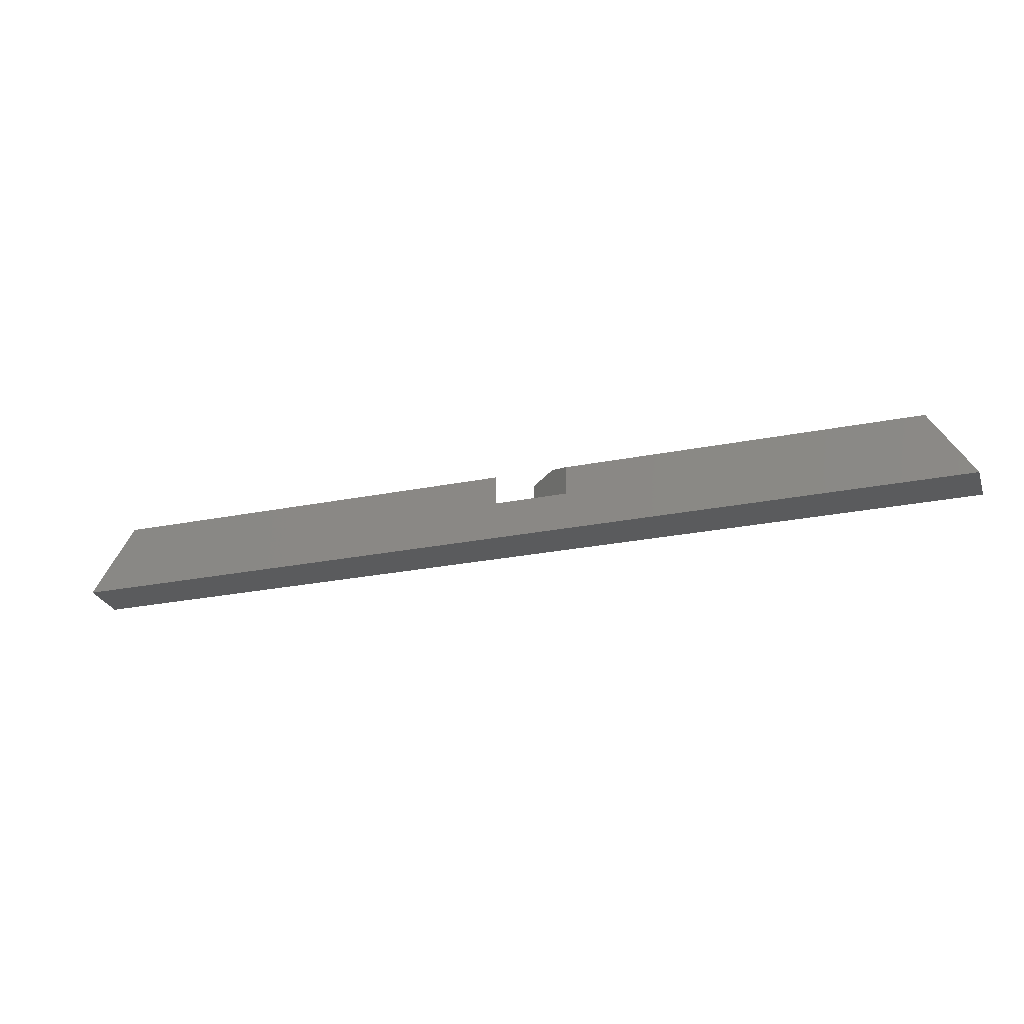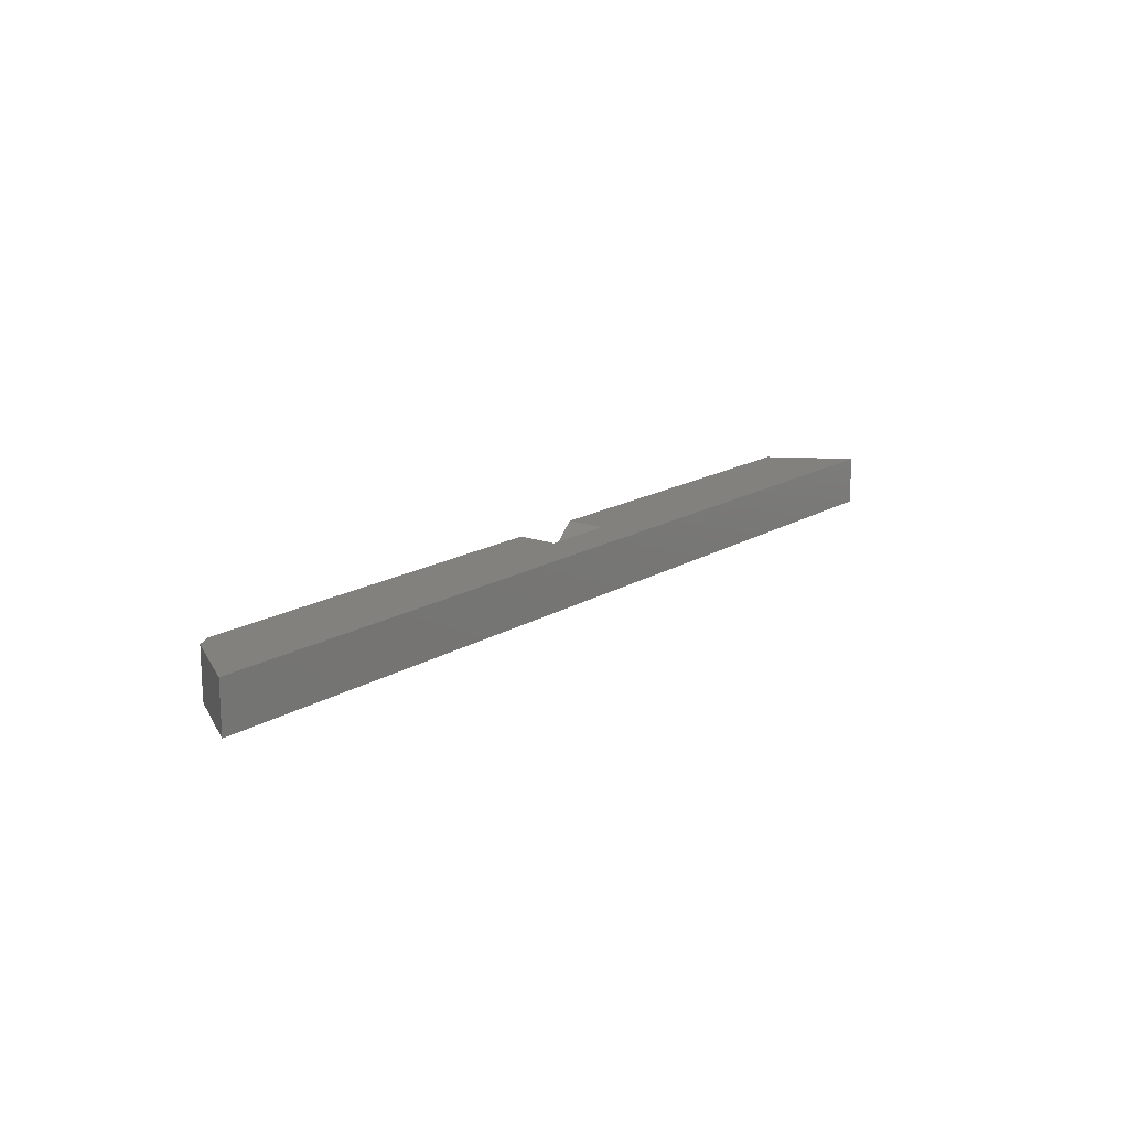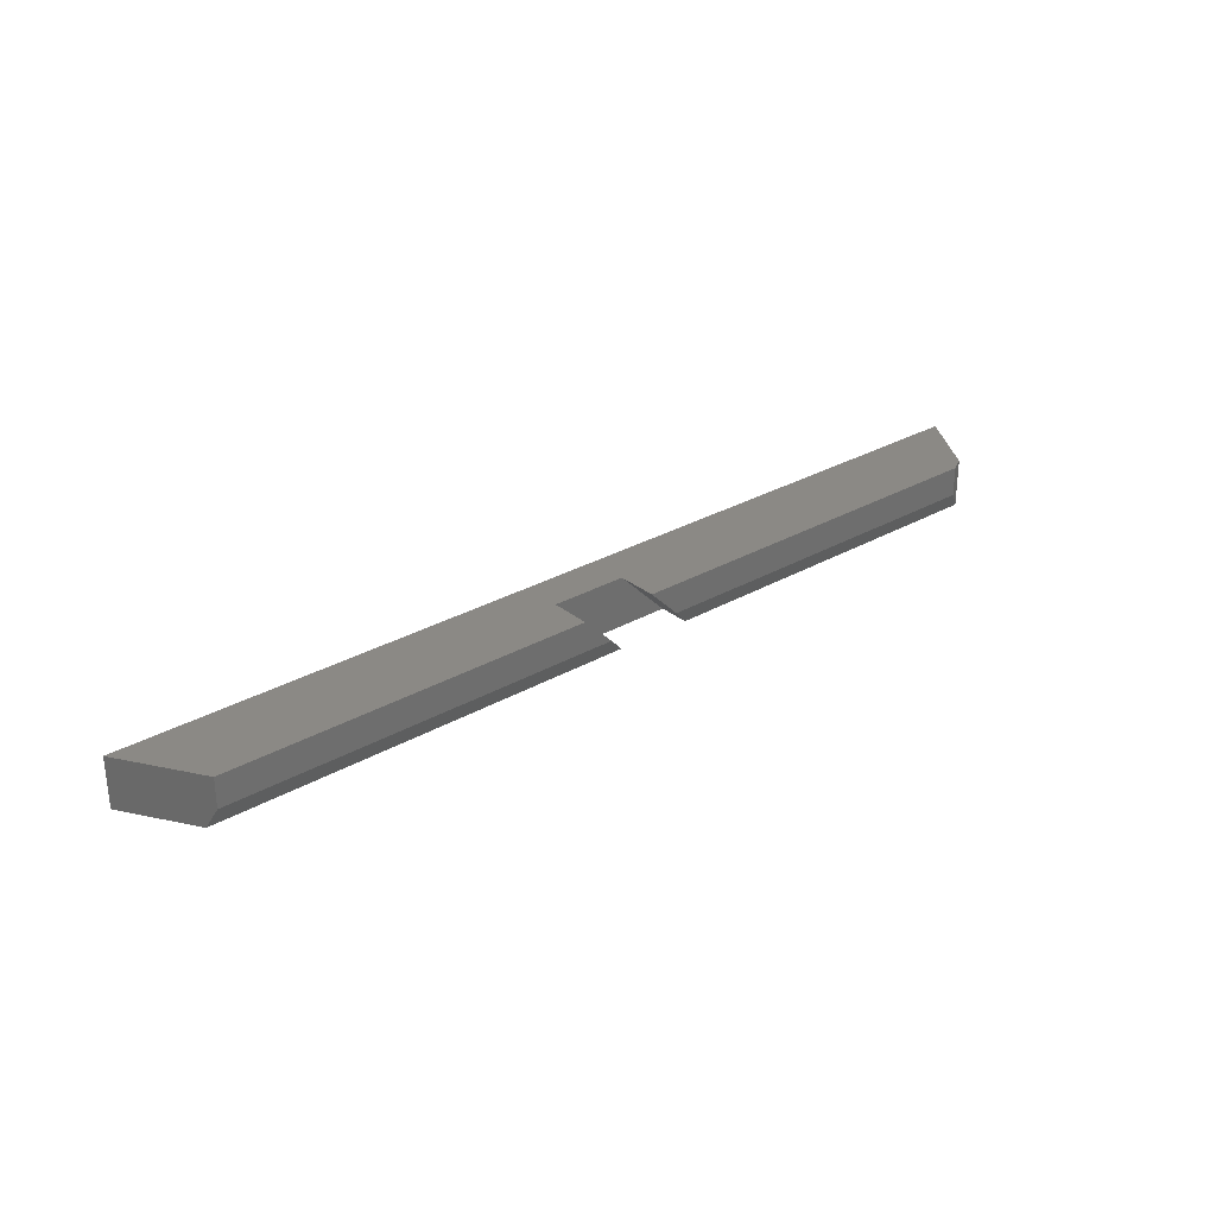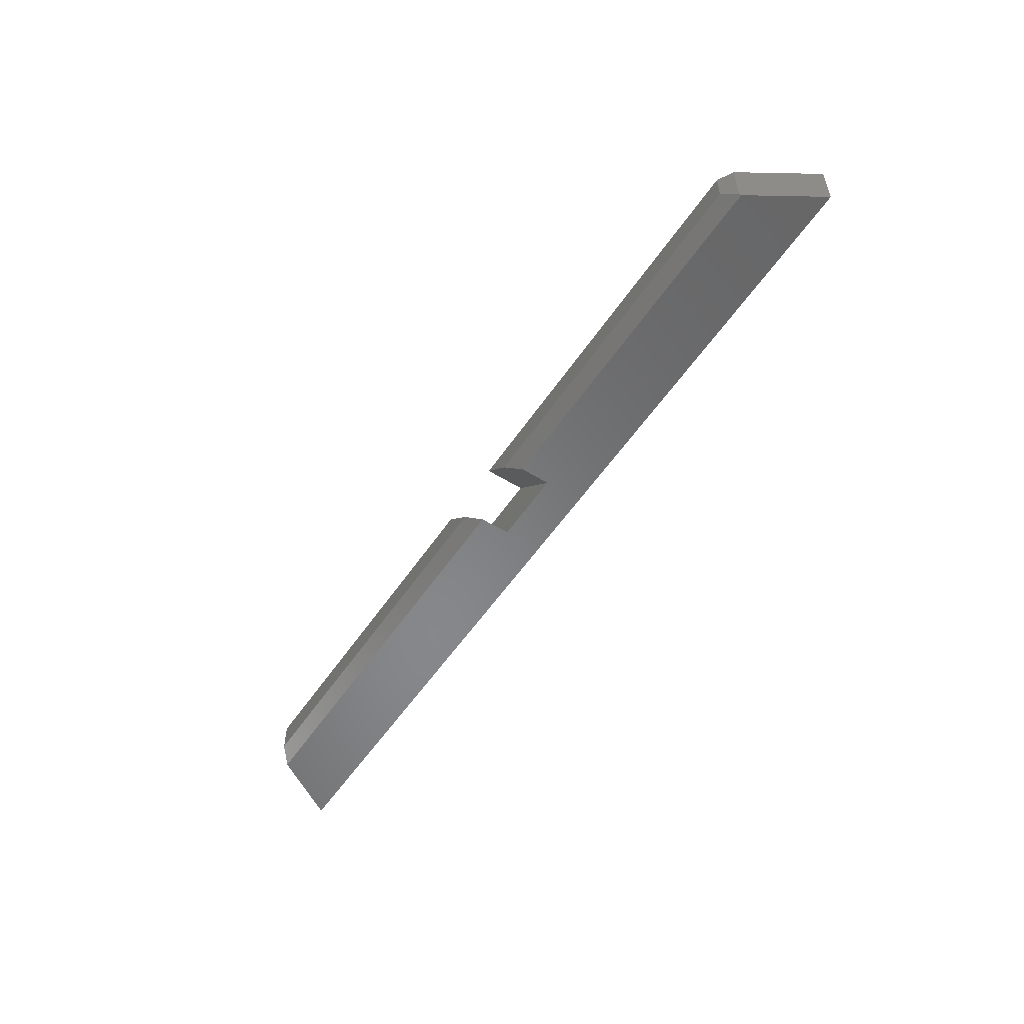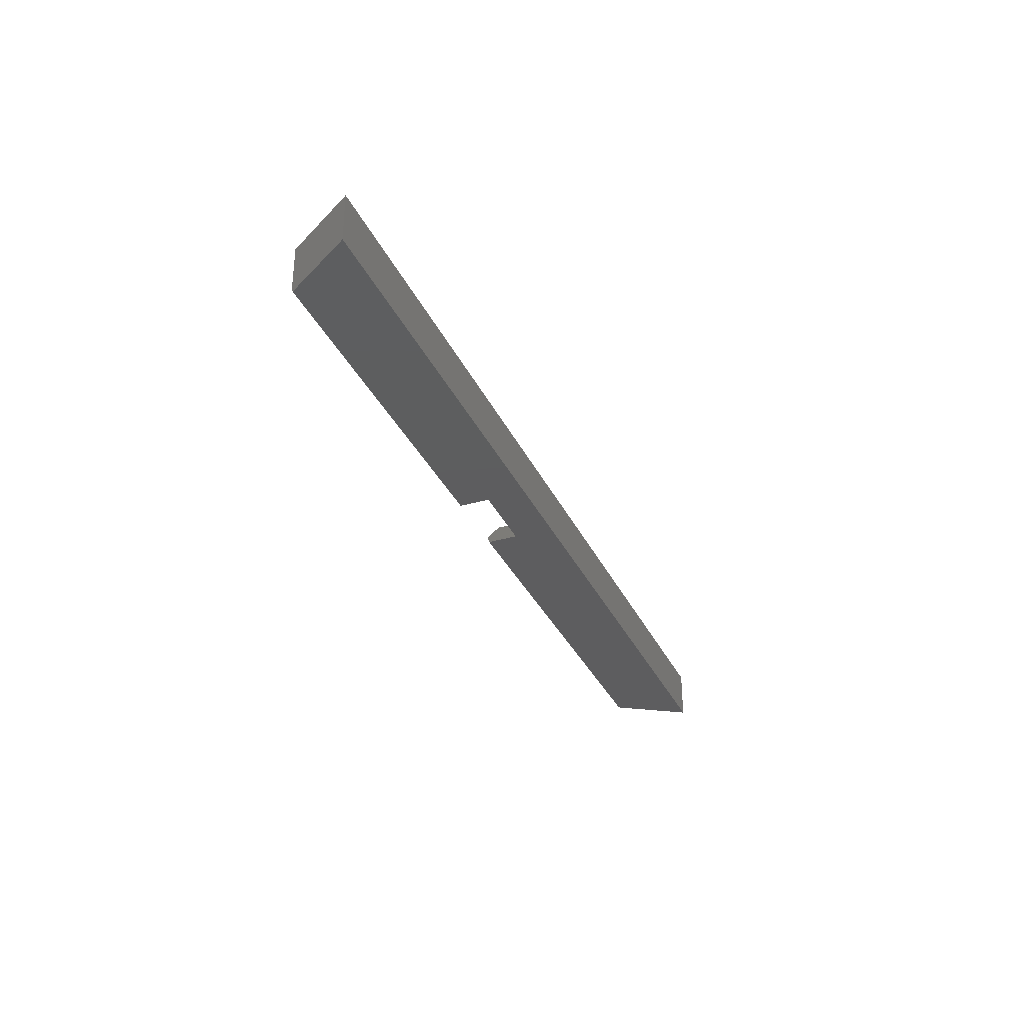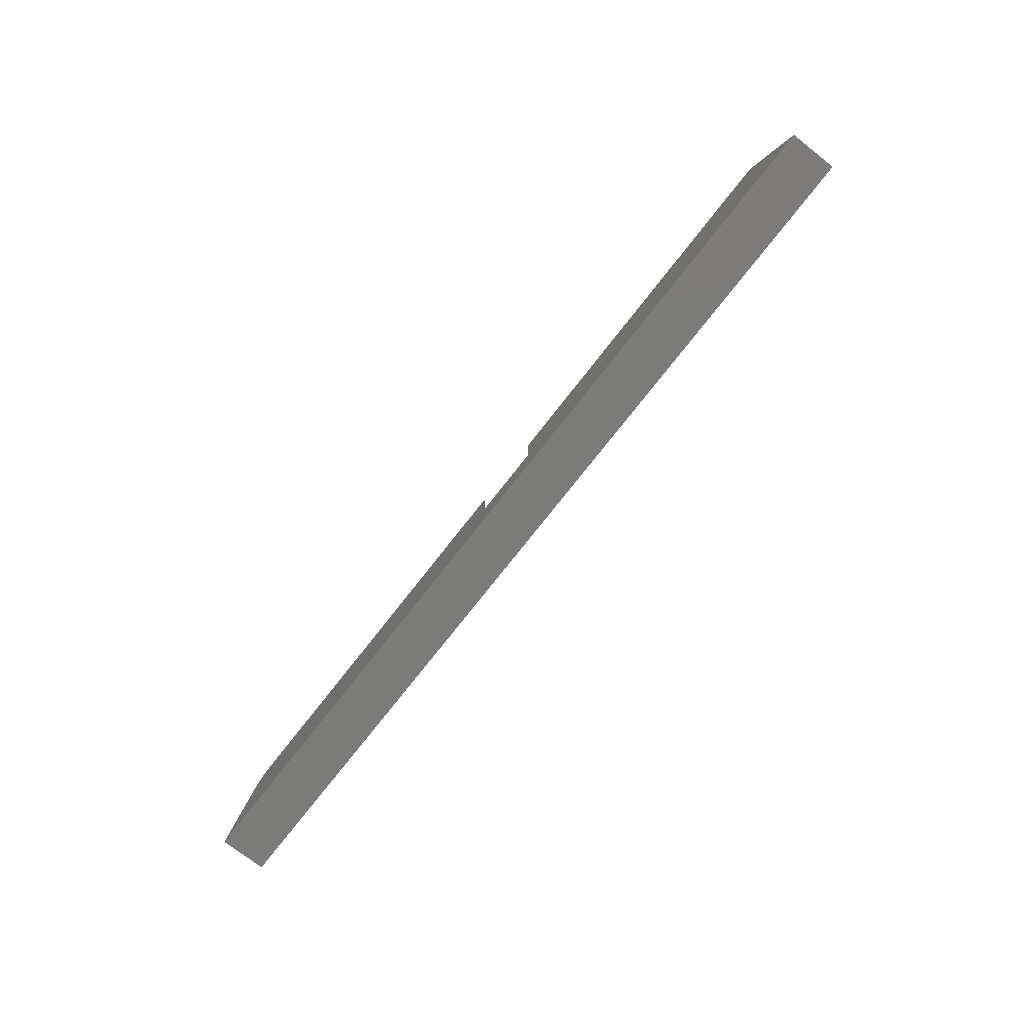
<metadata>
{"format":"stl","ext":"stl","renderer":"f3d","projection":"perspective","resolution":1024,"background":"white","views":[{"elev":-26.5,"azim":17.4,"up":"+Z"},{"elev":15.9,"azim":128.1,"up":"+Y"},{"elev":29.3,"azim":-40.3,"up":"+Y"},{"elev":-54.2,"azim":56.8,"up":"+Y"},{"elev":-32.9,"azim":112.0,"up":"+Y"},{"elev":-74.2,"azim":-127.9,"up":"+Z"}]}
</metadata>
<code>
# stl→obj: 24 verts, 44 faces
v 0.3529 -0.02475 0.0625
v 0.3672 -0.03906 0.05535
v 0.3672 -0.03906 0.03125
v 0.3281 -3.469e-18 0.03125
v 0.3281 0 0.06316
v 0.3516 -0.02344 0.06316
v 0.4127 -0.02475 0.0625
v 0.4271 -0.03906 0.03125
v 0.4271 -0.03906 0.05535
v 0.388 6.939e-18 0.03125
v 0.4114 -0.02344 0.06316
v 0.388 0 0.06316
v 0 -0.03906 0
v 0.75 -0.03906 -4.592e-17
v 0.03459 -0.03906 0.05535
v 0.7154 -0.03906 0.05535
v 0.7147 0 0.05653
v 0.7027 0 0.06316
v 0.75 0 -4.592e-17
v 0 0 0
v 0.03947 0 0.06316
v 0.7027 -0.02344 0.06316
v 0.03947 -0.02344 0.06316
v 0.7147 -0.03669 0.05653
f 1 2 3
f 4 5 3
f 3 5 6
f 3 6 1
f 7 8 9
f 10 8 7
f 10 7 11
f 10 11 12
f 3 8 4
f 4 8 10
f 13 14 8
f 13 8 3
f 13 3 2
f 13 2 15
f 8 14 9
f 9 14 16
f 17 10 18
f 10 12 18
f 19 20 4
f 19 4 10
f 19 10 17
f 20 21 4
f 4 21 5
f 22 18 11
f 11 18 12
f 6 5 23
f 23 5 21
f 16 24 9
f 11 7 22
f 22 7 9
f 22 9 24
f 15 2 1
f 15 1 6
f 15 6 23
f 14 19 16
f 16 19 17
f 16 17 24
f 24 17 22
f 22 17 18
f 20 13 21
f 21 13 15
f 21 15 23
f 13 20 14
f 14 20 19

</code>
